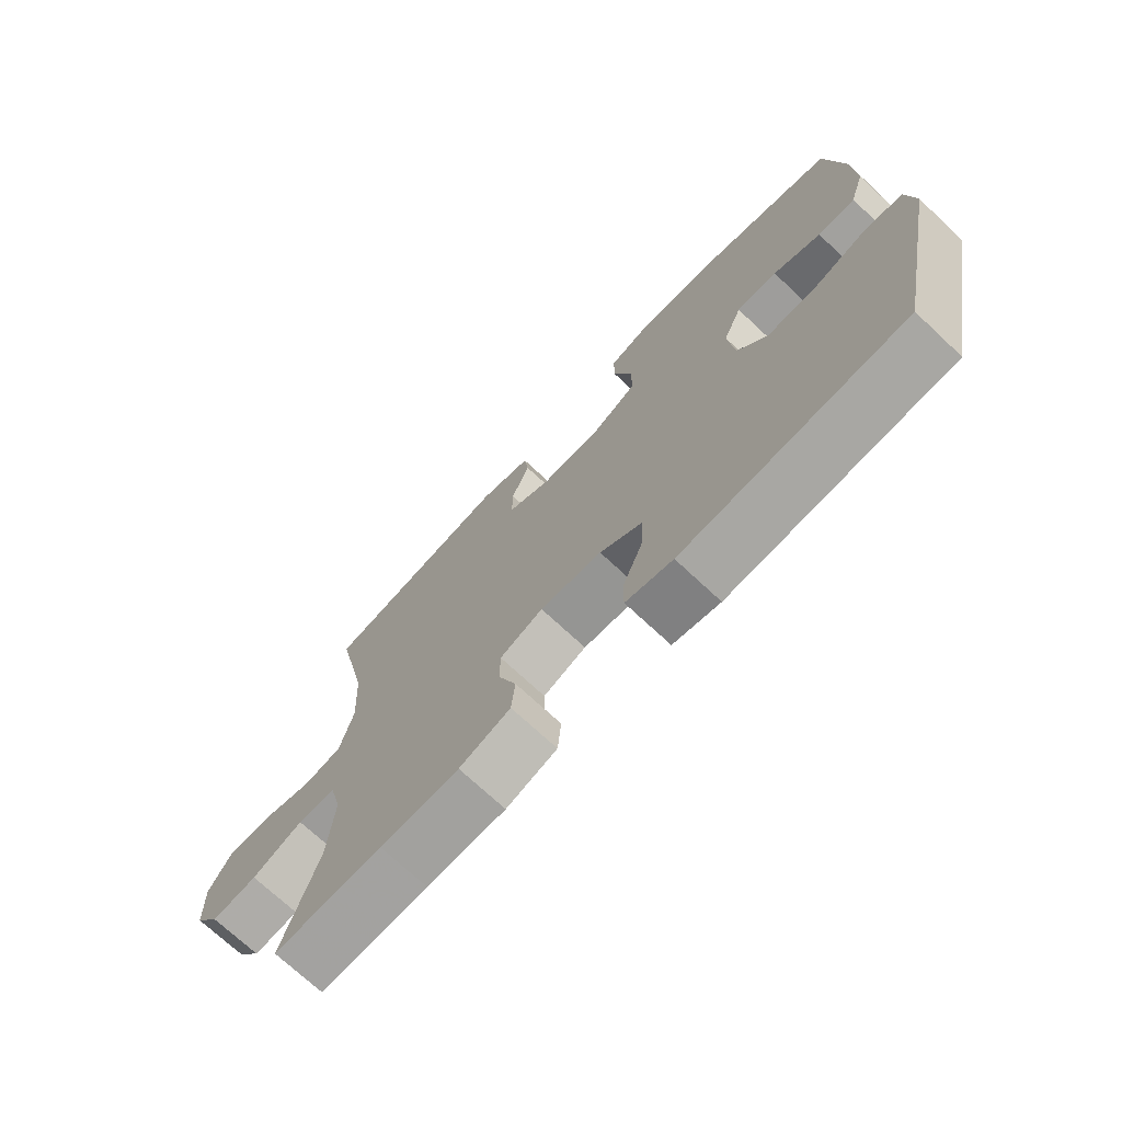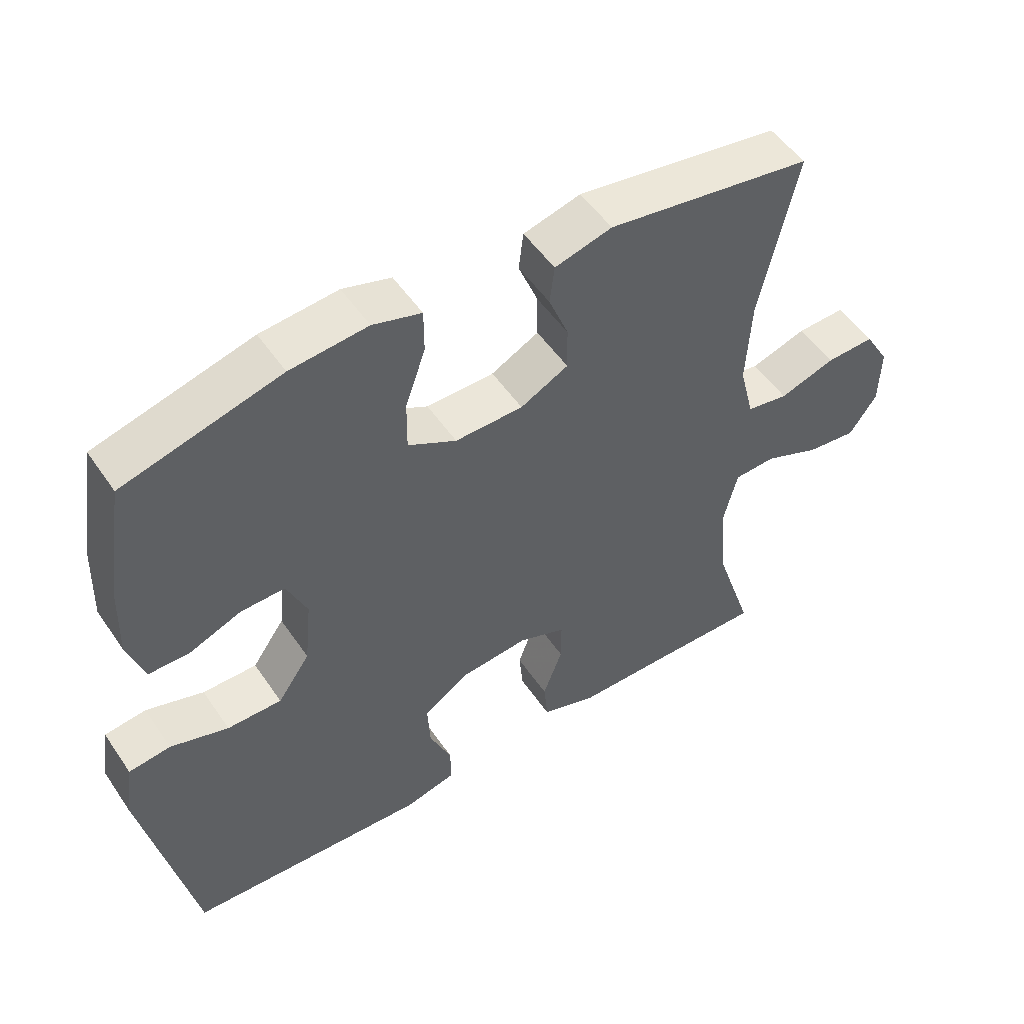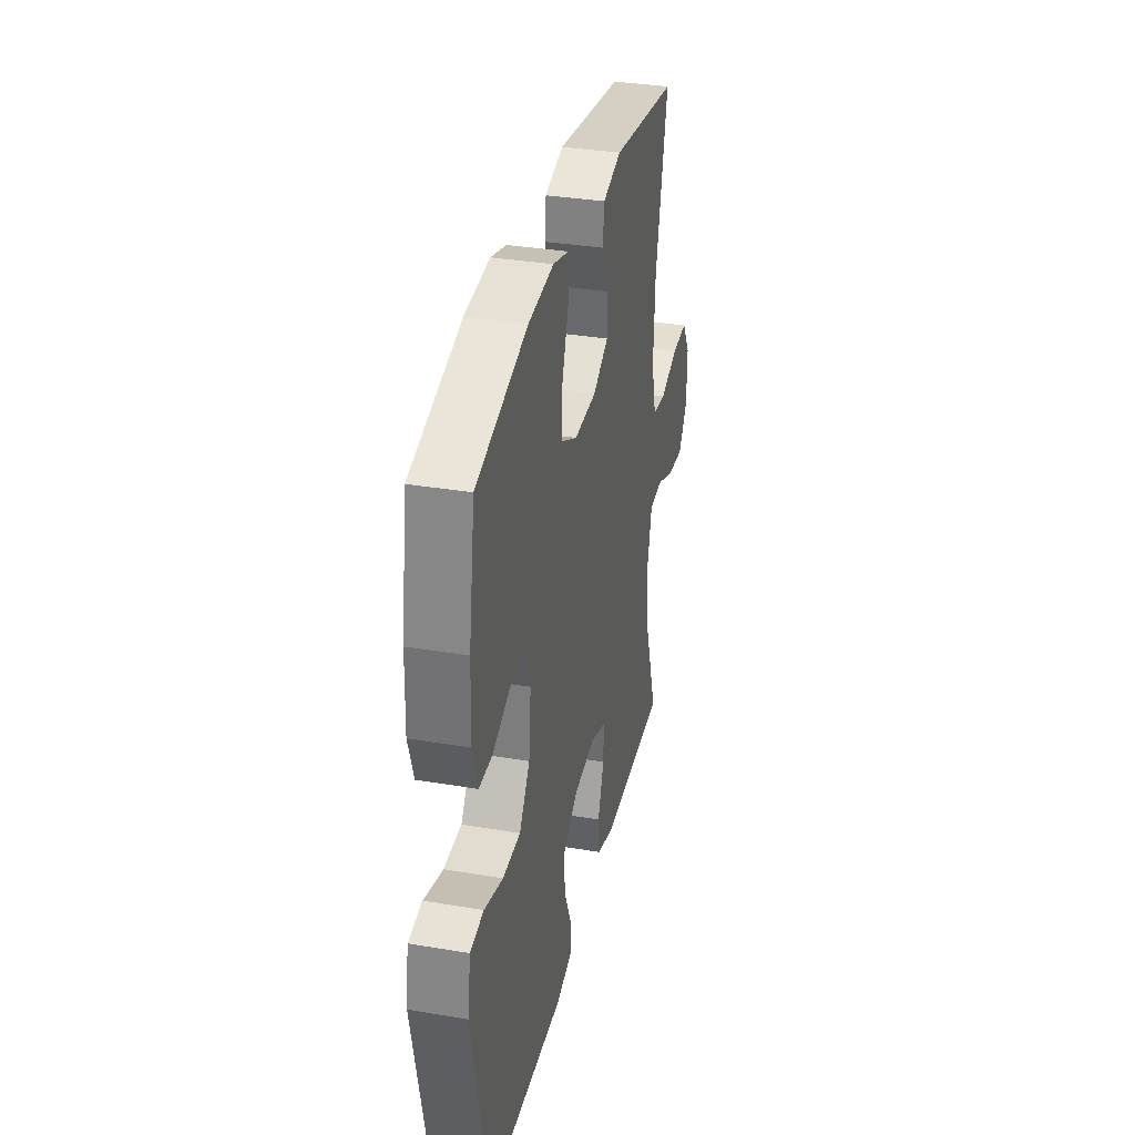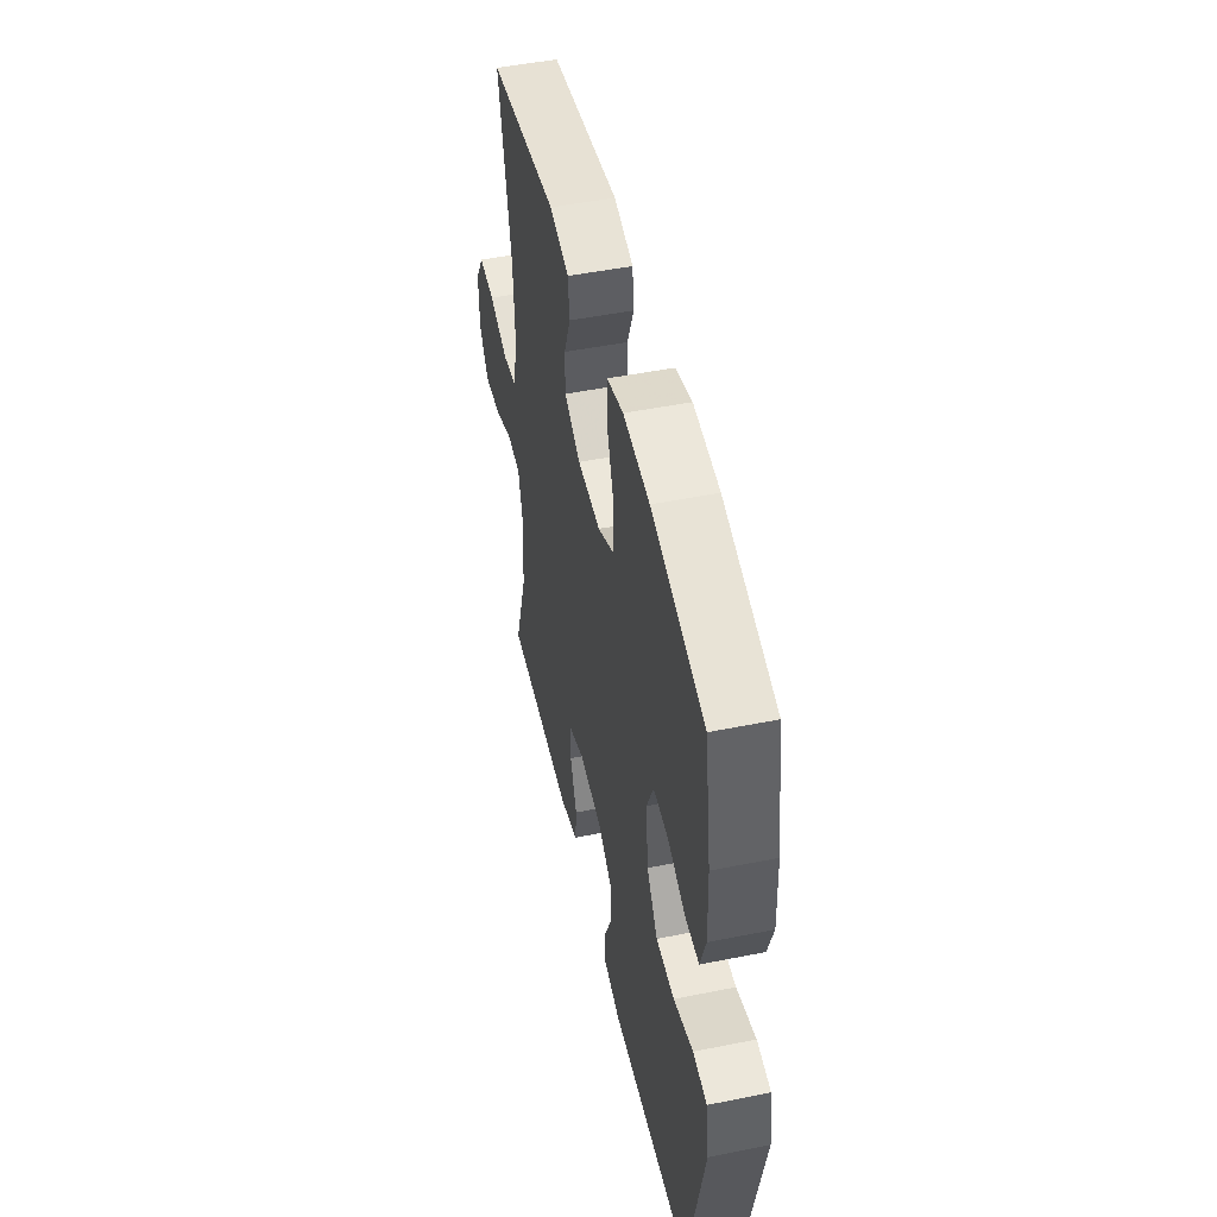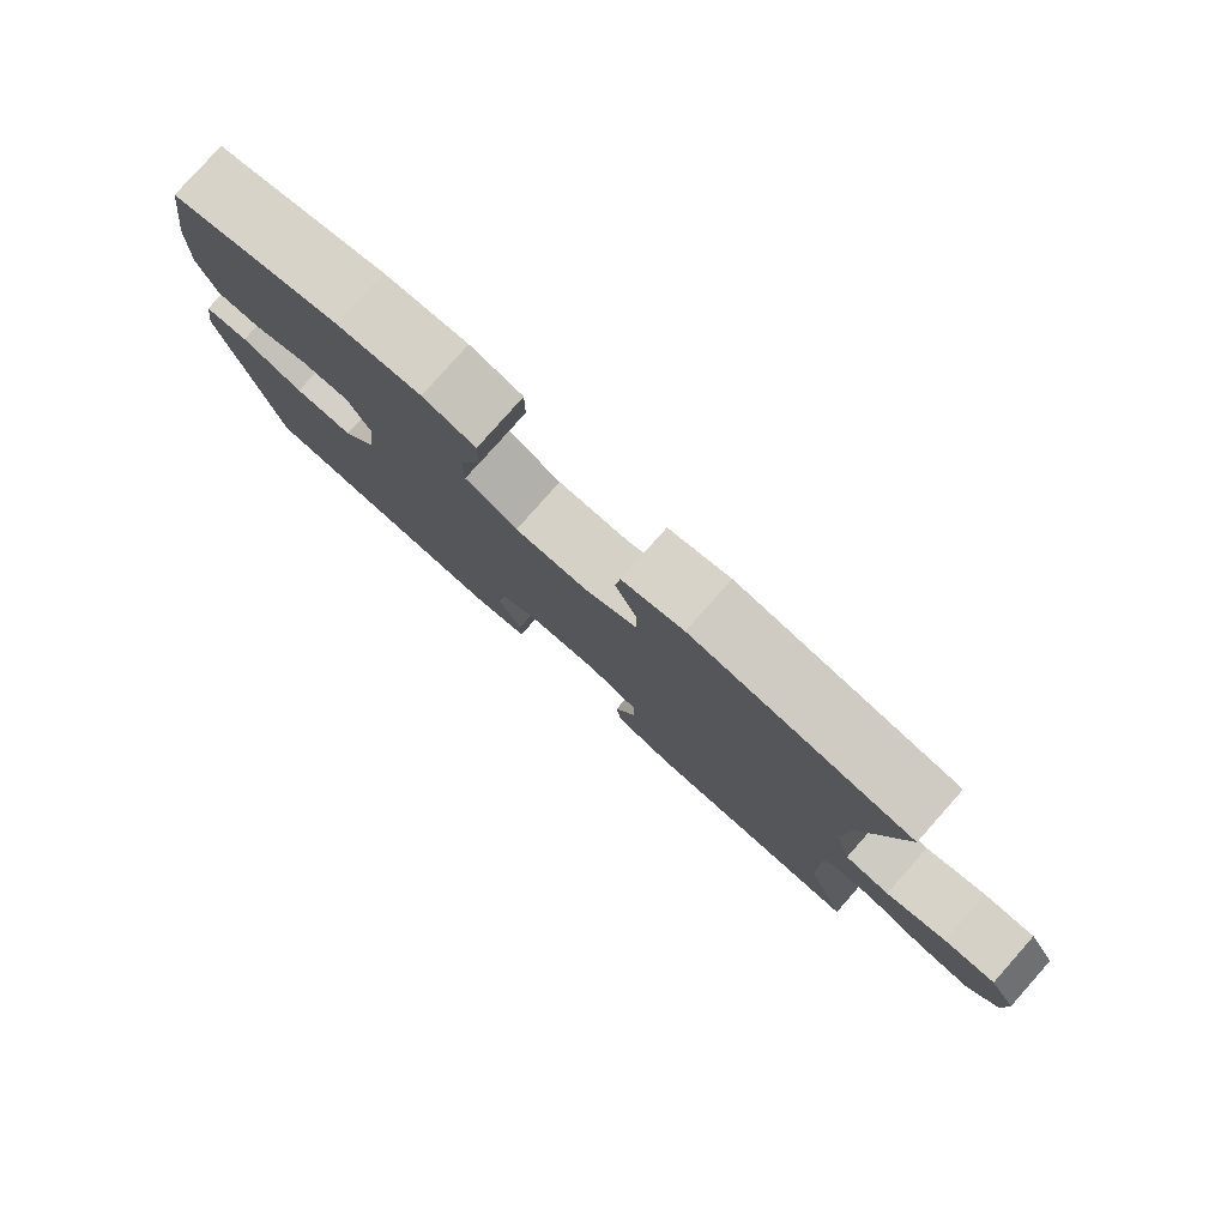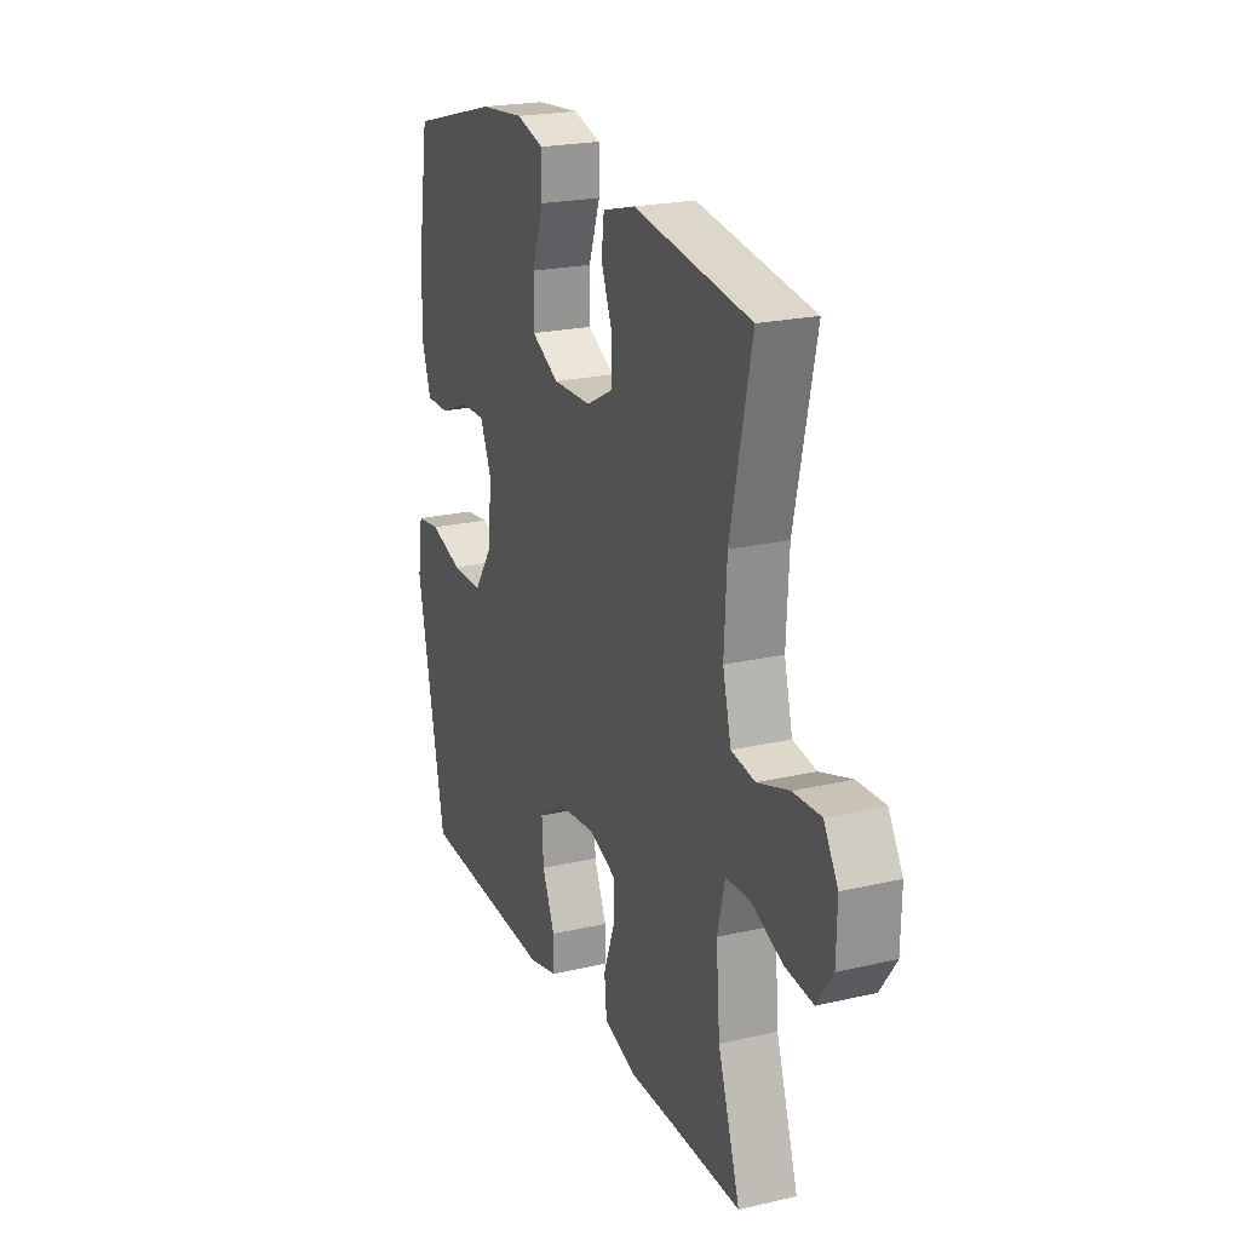
<metadata>
{"format":"obj","ext":"obj","renderer":"f3d","projection":"perspective","resolution":1024,"background":"white","views":[{"elev":-72.1,"azim":46.9,"up":"+Z"},{"elev":51.7,"azim":146.7,"up":"+Z"},{"elev":34.2,"azim":102.8,"up":"+Z"},{"elev":48.8,"azim":77.4,"up":"+Z"},{"elev":80.0,"azim":-138.4,"up":"+Z"},{"elev":21.9,"azim":-112.1,"up":"+Z"}]}
</metadata>
<code>
v -0.5 0.07 0.5
v -0.195 0.07 0.546
v -0.11 0.07 0.523
v -0.103 0.07 0.466
v -0.132 0.07 0.393
v -0.133 0.07 0.328
v -0.062 0.07 0.291
v 0.039 0.07 0.289
v 0.111 0.07 0.327
v 0.11 0.07 0.402
v 0.08 0.07 0.488
v 0.08 0.07 0.553
v 0.152 0.07 0.574
v 0.267 0.07 0.563
v 0.5 0.07 0.5
v 0.528 0.07 0.322
v 0.532 0.07 0.207
v 0.508 0.07 0.133
v 0.447 0.07 0.133
v 0.37 0.07 0.164
v 0.304 0.07 0.166
v 0.274 0.07 0.097
v 0.284 0.07 -0.003
v 0.332 0.07 -0.072
v 0.413 0.07 -0.072
v 0.499 0.07 -0.045
v 0.561 0.07 -0.053
v 0.574 0.07 -0.139
v 0.5 0.07 -0.5
v 0.142 0.07 -0.518
v 0.066 0.07 -0.499
v 0.066 0.07 -0.442
v 0.099 0.07 -0.365
v 0.103 0.07 -0.294
v 0.034 0.07 -0.249
v -0.066 0.07 -0.239
v -0.136 0.07 -0.266
v -0.136 0.07 -0.33
v -0.107 0.07 -0.408
v -0.113 0.07 -0.471
v -0.196 0.07 -0.498
v -0.324 0.07 -0.498
v -0.5 0.07 -0.5
v -0.442 0.07 -0.324
v -0.432 0.07 -0.198
v -0.452 0.07 -0.117
v -0.514 0.07 -0.114
v -0.597 0.07 -0.148
v -0.671 0.07 -0.156
v -0.712 0.07 -0.097
v -0.714 0.07 -0.008
v -0.677 0.07 0.054
v -0.605 0.07 0.051
v -0.522 0.07 0.024
v -0.46 0.07 0.034
v -0.438 0.07 0.121
v -0.445 0.07 0.25
v -0.5 0 0.5
v -0.195 0 0.546
v -0.11 0 0.523
v -0.103 0 0.466
v -0.132 0 0.393
v -0.133 0 0.328
v -0.062 0 0.291
v 0.039 0 0.289
v 0.111 0 0.327
v 0.11 0 0.402
v 0.08 0 0.488
v 0.08 0 0.553
v 0.152 0 0.574
v 0.267 0 0.563
v 0.5 0 0.5
v 0.528 0 0.322
v 0.532 0 0.207
v 0.508 0 0.133
v 0.447 0 0.133
v 0.37 0 0.164
v 0.304 0 0.166
v 0.274 0 0.097
v 0.284 0 -0.003
v 0.332 0 -0.072
v 0.413 0 -0.072
v 0.499 0 -0.045
v 0.561 0 -0.053
v 0.574 0 -0.139
v 0.5 0 -0.5
v 0.142 0 -0.518
v 0.066 0 -0.499
v 0.066 0 -0.442
v 0.099 0 -0.365
v 0.103 0 -0.294
v 0.034 0 -0.249
v -0.066 0 -0.239
v -0.136 0 -0.266
v -0.136 0 -0.33
v -0.107 0 -0.408
v -0.113 0 -0.471
v -0.196 0 -0.498
v -0.324 0 -0.498
v -0.5 0 -0.5
v -0.442 0 -0.324
v -0.432 0 -0.198
v -0.452 0 -0.117
v -0.514 0 -0.114
v -0.597 0 -0.148
v -0.671 0 -0.156
v -0.712 0 -0.097
v -0.714 0 -0.008
v -0.677 0 0.054
v -0.605 0 0.051
v -0.522 0 0.024
v -0.46 0 0.034
v -0.438 0 0.121
v -0.445 0 0.25
f 51 52 53 54
f 51 54 55
f 50 51 55
f 47 48 49 50
f 46 47 50 55
f 45 46 55 56
f 42 43 44
f 42 44 45
f 41 42 45 56
f 38 39 40 41
f 37 38 41 56
f 30 31 32 33
f 30 33 34
f 29 30 34
f 28 29 34 35
f 25 26 27 28
f 24 25 28 35
f 17 18 19 20
f 17 20 21
f 16 17 21
f 15 16 21
f 14 15 21
f 13 14 21 22
f 10 11 12 13
f 9 10 13 22
f 2 3 4 5
f 57 1 2 5
f 57 5 6
f 36 37 56 57
f 36 57 6 7
f 23 24 35 36
f 23 36 7 8
f 8 9 22 23
f 111 110 109 108
f 112 111 108
f 112 108 107
f 107 106 105 104
f 112 107 104 103
f 113 112 103 102
f 101 100 99
f 102 101 99
f 113 102 99 98
f 98 97 96 95
f 113 98 95 94
f 90 89 88 87
f 91 90 87
f 91 87 86
f 92 91 86 85
f 85 84 83 82
f 92 85 82 81
f 77 76 75 74
f 78 77 74
f 78 74 73
f 78 73 72
f 78 72 71
f 79 78 71 70
f 70 69 68 67
f 79 70 67 66
f 62 61 60 59
f 62 59 58 114
f 63 62 114
f 114 113 94 93
f 64 63 114 93
f 93 92 81 80
f 65 64 93 80
f 80 79 66 65
f 1 58 59 2
f 2 59 60 3
f 3 60 61 4
f 4 61 62 5
f 5 62 63 6
f 6 63 64 7
f 7 64 65 8
f 8 65 66 9
f 9 66 67 10
f 10 67 68 11
f 11 68 69 12
f 12 69 70 13
f 13 70 71 14
f 14 71 72 15
f 15 72 73 16
f 16 73 74 17
f 17 74 75 18
f 18 75 76 19
f 19 76 77 20
f 20 77 78 21
f 21 78 79 22
f 22 79 80 23
f 23 80 81 24
f 24 81 82 25
f 25 82 83 26
f 26 83 84 27
f 27 84 85 28
f 28 85 86 29
f 29 86 87 30
f 30 87 88 31
f 31 88 89 32
f 32 89 90 33
f 33 90 91 34
f 34 91 92 35
f 35 92 93 36
f 36 93 94 37
f 37 94 95 38
f 38 95 96 39
f 39 96 97 40
f 40 97 98 41
f 41 98 99 42
f 42 99 100 43
f 43 100 101 44
f 44 101 102 45
f 45 102 103 46
f 46 103 104 47
f 47 104 105 48
f 48 105 106 49
f 49 106 107 50
f 50 107 108 51
f 51 108 109 52
f 52 109 110 53
f 53 110 111 54
f 54 111 112 55
f 55 112 113 56
f 56 113 114 57
f 57 114 58 1

</code>
